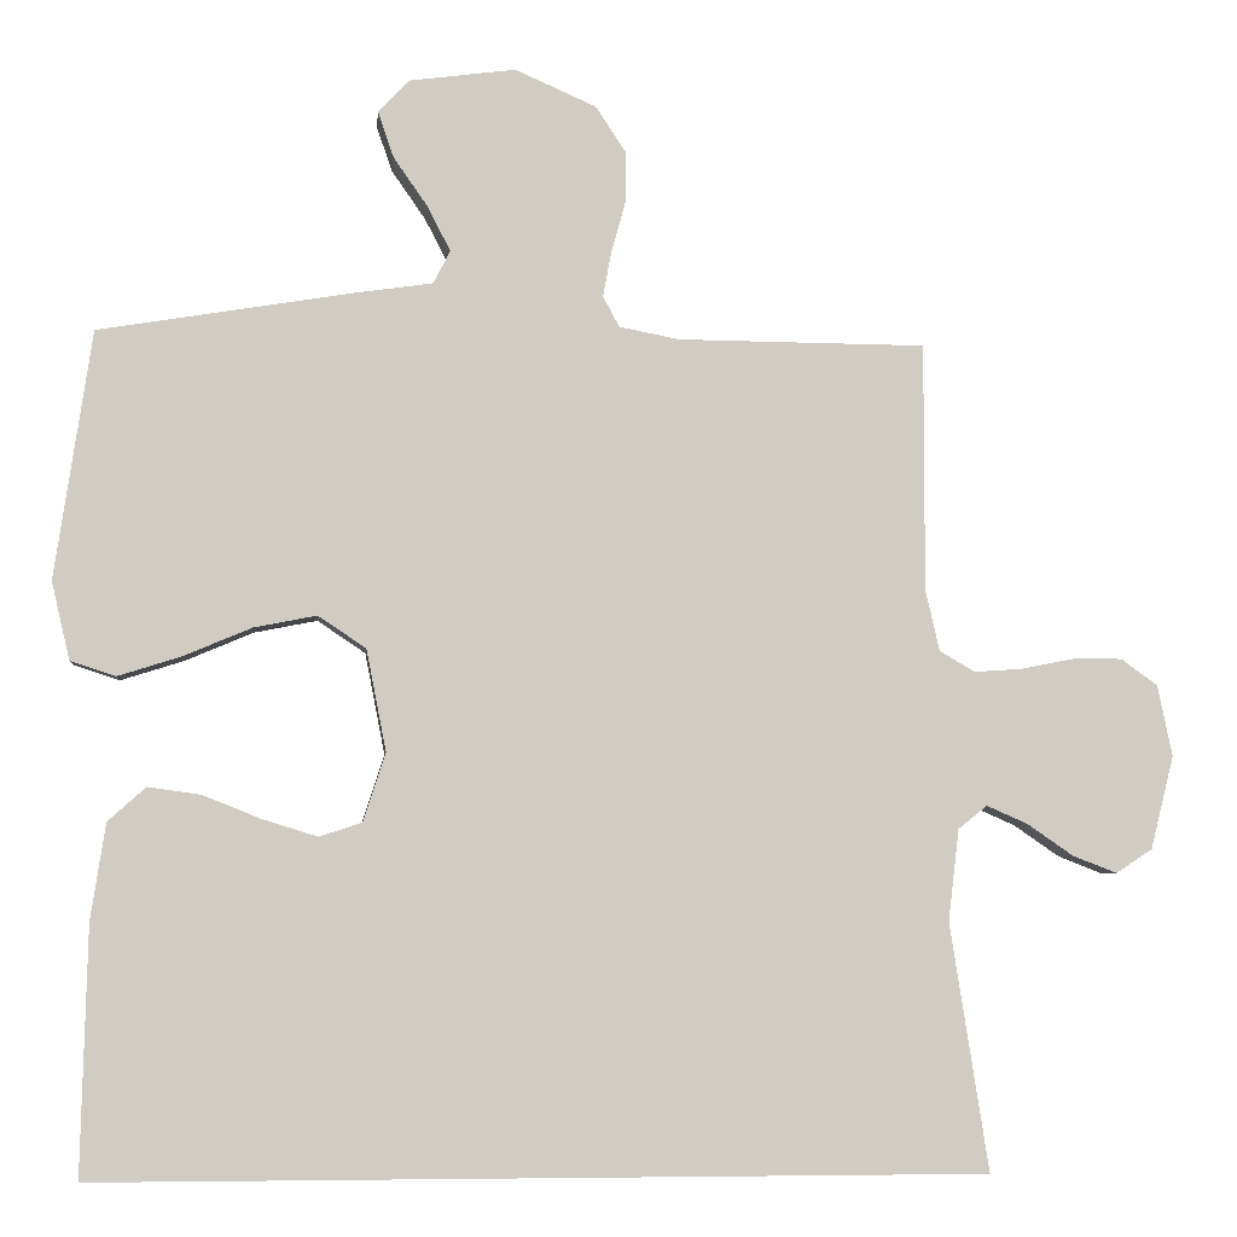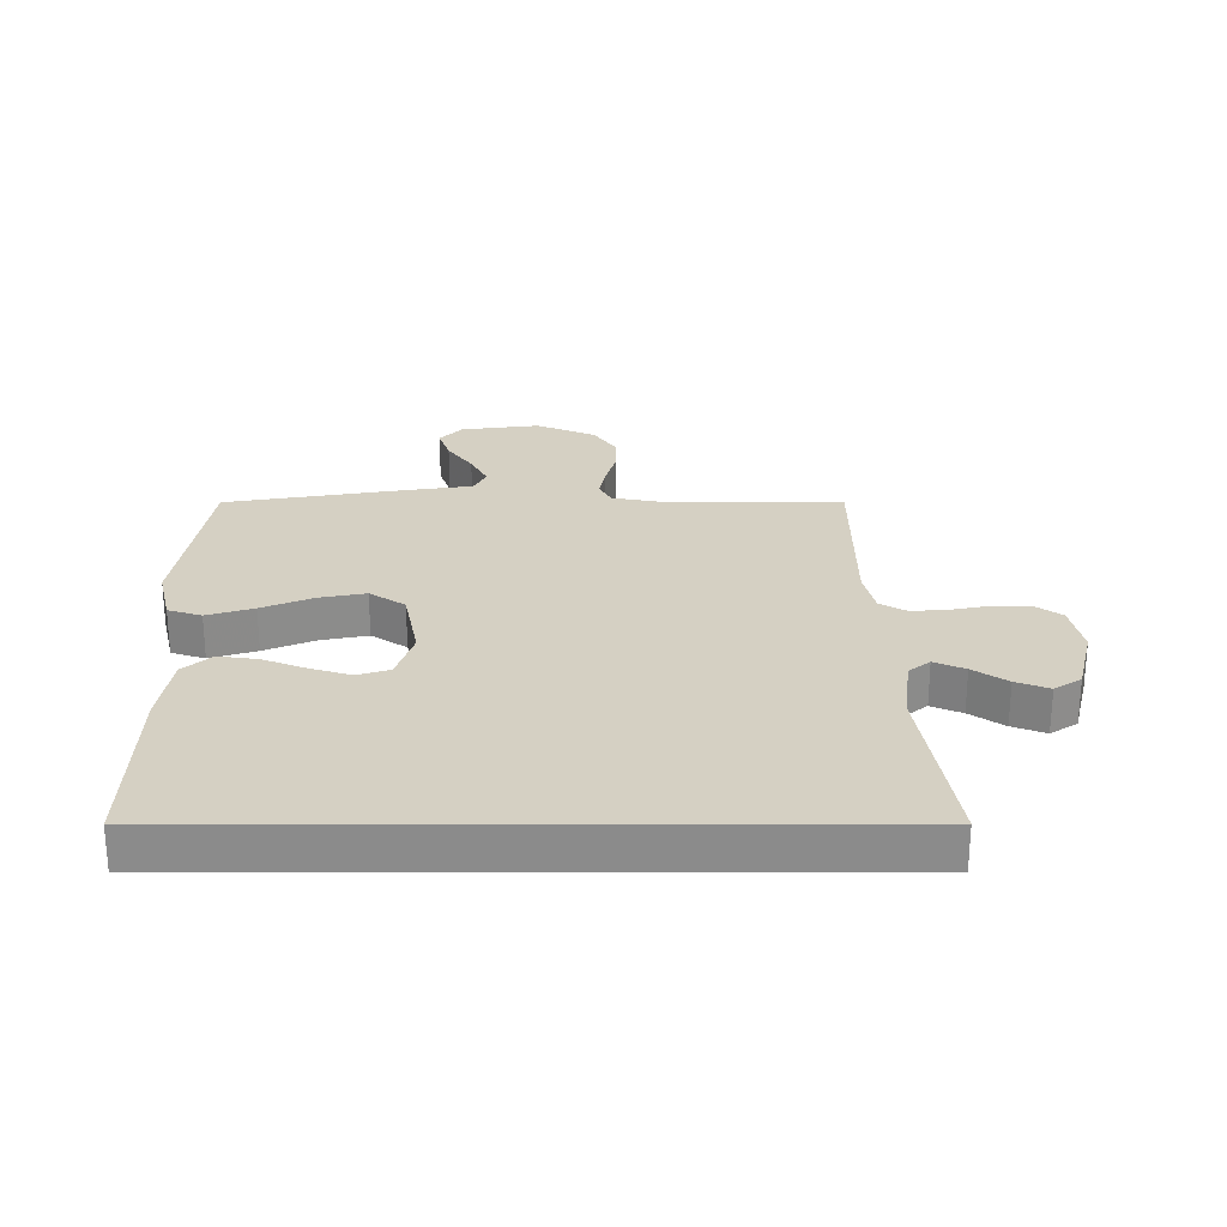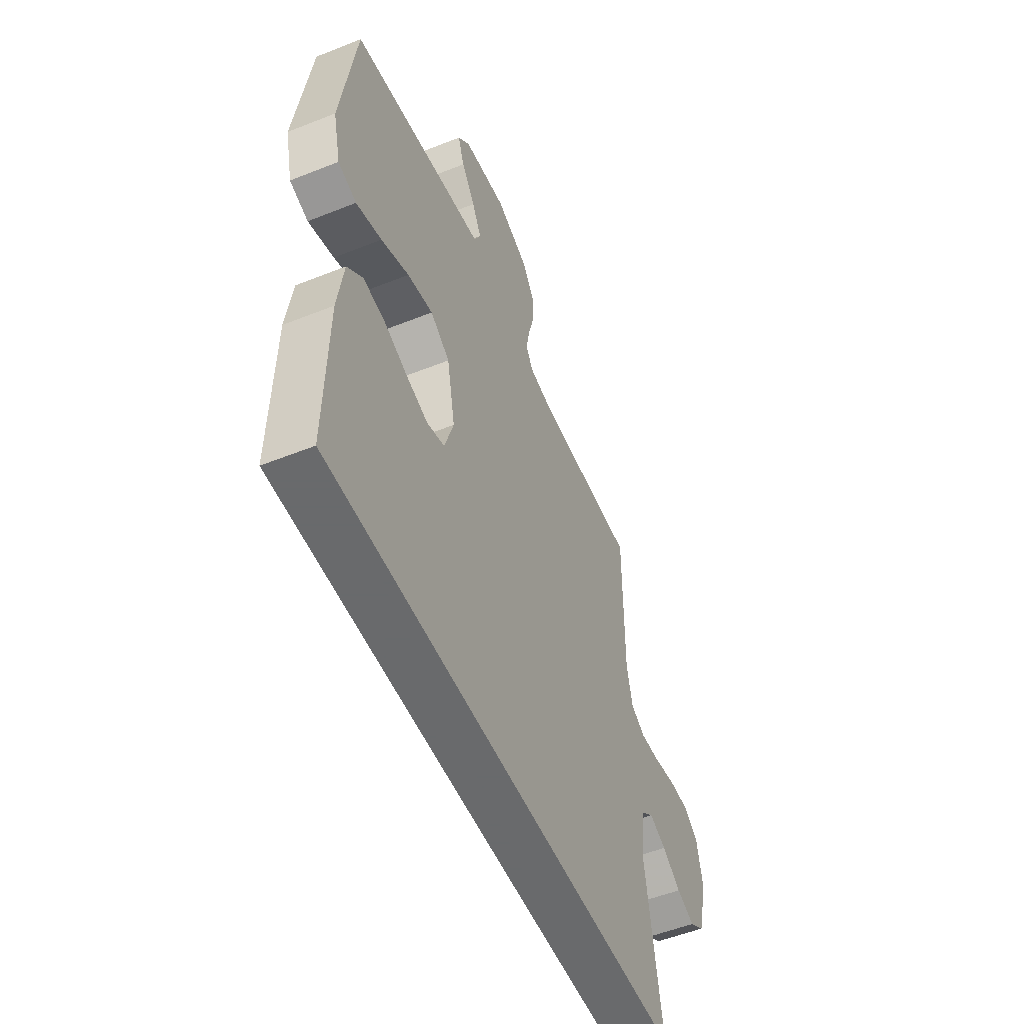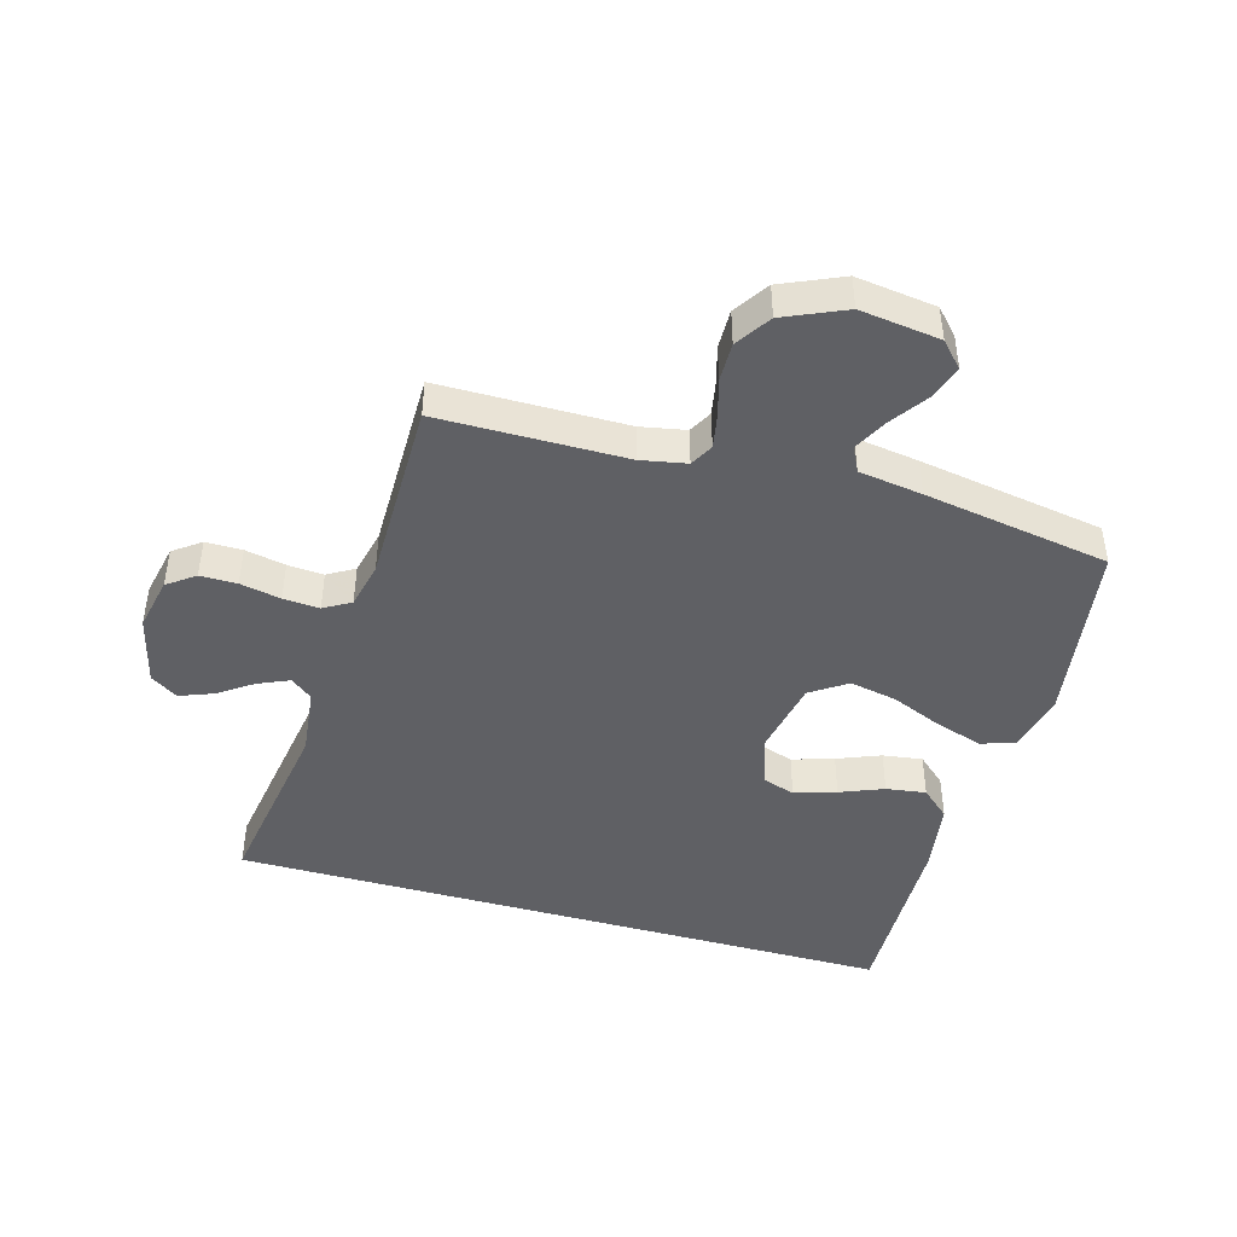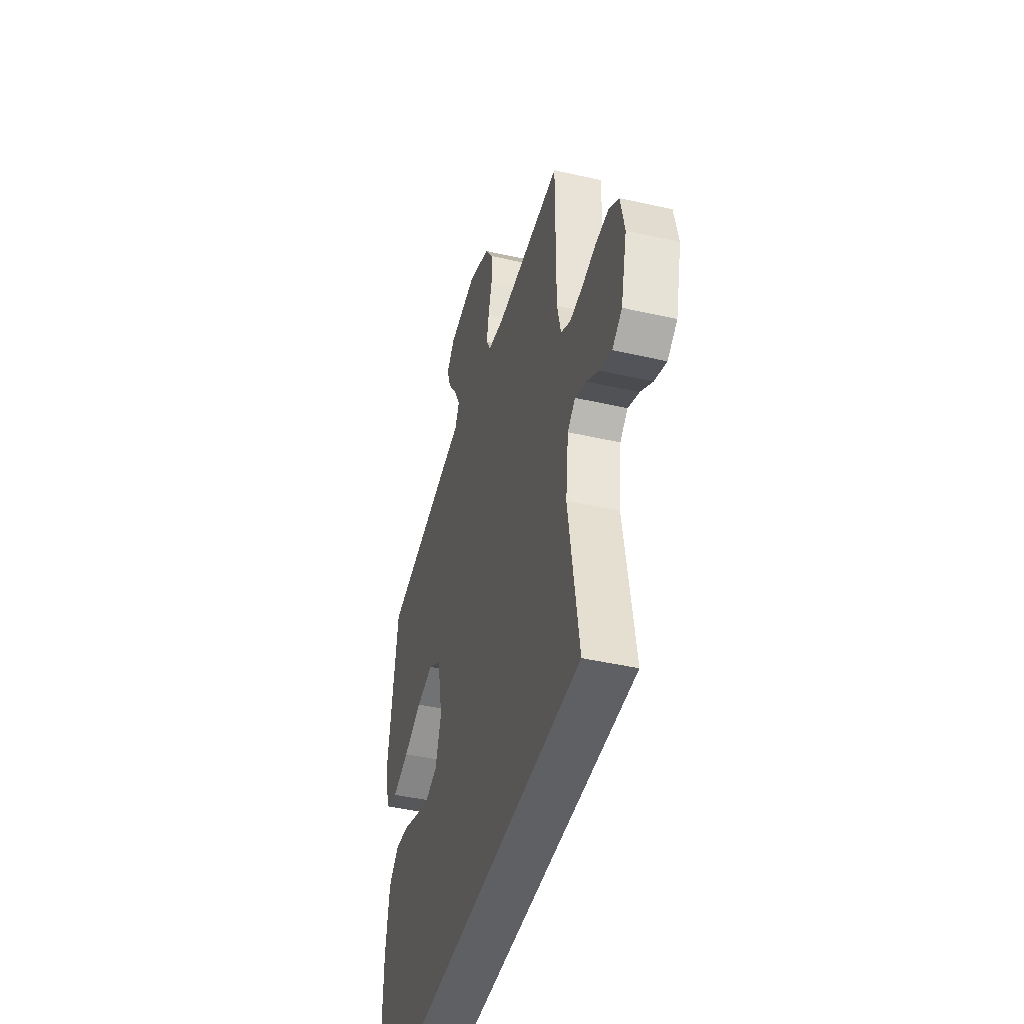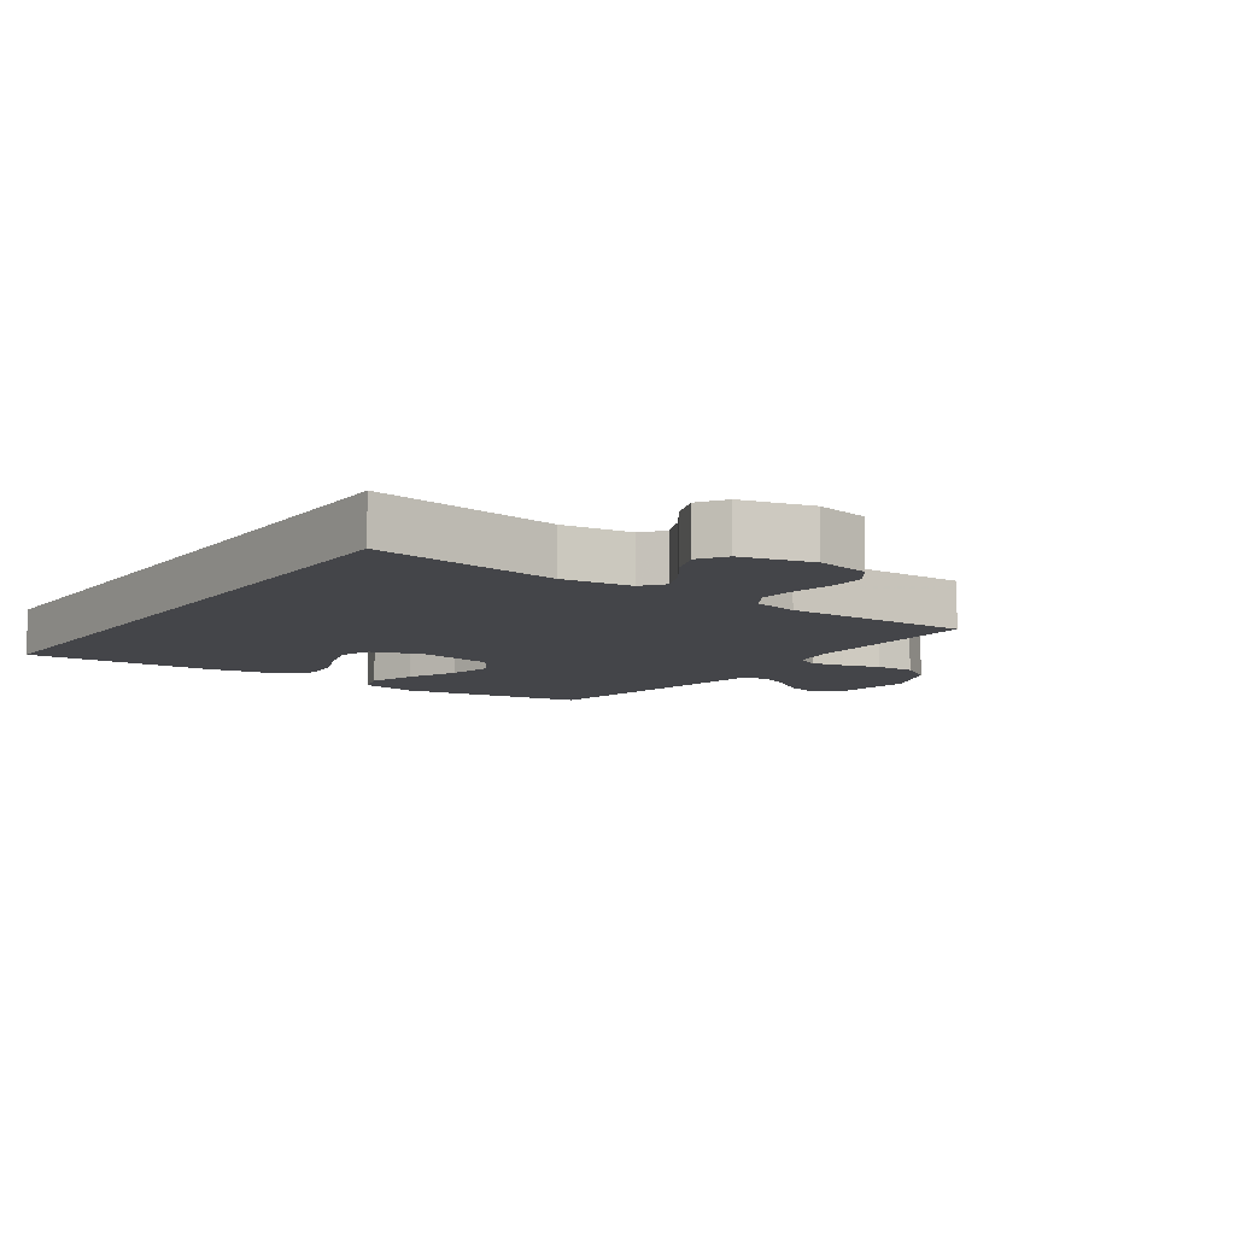
<metadata>
{"format":"obj","ext":"obj","renderer":"f3d","projection":"perspective","resolution":1024,"background":"white","views":[{"elev":-5.2,"azim":174.1,"up":"+Z"},{"elev":26.1,"azim":179.9,"up":"+Y"},{"elev":-52.9,"azim":113.2,"up":"+Z"},{"elev":-44.7,"azim":-15.9,"up":"+Y"},{"elev":-44.5,"azim":-104.9,"up":"+Z"},{"elev":-9.0,"azim":-124.6,"up":"+Y"}]}
</metadata>
<code>
v -0.572 0.07 -0.5
v -0.525 0.07 -0.2
v -0.538 0.07 -0.089
v -0.573 0.07 -0.061
v -0.623 0.07 -0.083
v -0.678 0.07 -0.121
v -0.732 0.07 -0.142
v -0.776 0.07 -0.113
v -0.804 0.07 0
v -0.786 0.07 0.086
v -0.742 0.07 0.118
v -0.683 0.07 0.118
v -0.618 0.07 0.105
v -0.56 0.07 0.101
v -0.517 0.07 0.126
v -0.5 0.07 0.2
v -0.5 0.07 0.5
v -0.2 0.07 0.502
v -0.127 0.07 0.516
v -0.107 0.07 0.553
v -0.117 0.07 0.607
v -0.134 0.07 0.668
v -0.135 0.07 0.731
v -0.098 0.07 0.787
v 0 0.07 0.83
v 0.129 0.07 0.813
v 0.166 0.07 0.773
v 0.147 0.07 0.718
v 0.106 0.07 0.659
v 0.078 0.07 0.605
v 0.098 0.07 0.565
v 0.2 0.07 0.55
v 0.5 0.07 0.5
v 0.545 0.07 0.2
v 0.523 0.07 0.106
v 0.468 0.07 0.088
v 0.392 0.07 0.112
v 0.309 0.07 0.147
v 0.233 0.07 0.162
v 0.175 0.07 0.123
v 0.151 0.07 0
v 0.178 0.07 -0.083
v 0.23 0.07 -0.1
v 0.297 0.07 -0.079
v 0.367 0.07 -0.051
v 0.431 0.07 -0.042
v 0.477 0.07 -0.083
v 0.495 0.07 -0.2
v 0.503 0.07 -0.5
v -0.572 0 -0.5
v -0.525 0 -0.2
v -0.538 0 -0.089
v -0.573 0 -0.061
v -0.623 0 -0.083
v -0.678 0 -0.121
v -0.732 0 -0.142
v -0.776 0 -0.113
v -0.804 0 0
v -0.786 0 0.086
v -0.742 0 0.118
v -0.683 0 0.118
v -0.618 0 0.105
v -0.56 0 0.101
v -0.517 0 0.126
v -0.5 0 0.2
v -0.5 0 0.5
v -0.2 0 0.502
v -0.127 0 0.516
v -0.107 0 0.553
v -0.117 0 0.607
v -0.134 0 0.668
v -0.135 0 0.731
v -0.098 0 0.787
v 0 0 0.83
v 0.129 0 0.813
v 0.166 0 0.773
v 0.147 0 0.718
v 0.106 0 0.659
v 0.078 0 0.605
v 0.098 0 0.565
v 0.2 0 0.55
v 0.5 0 0.5
v 0.545 0 0.2
v 0.523 0 0.106
v 0.468 0 0.088
v 0.392 0 0.112
v 0.309 0 0.147
v 0.233 0 0.162
v 0.175 0 0.123
v 0.151 0 0
v 0.178 0 -0.083
v 0.23 0 -0.1
v 0.297 0 -0.079
v 0.367 0 -0.051
v 0.431 0 -0.042
v 0.477 0 -0.083
v 0.495 0 -0.2
v 0.503 0 -0.5
f 48 49 1
f 47 48 1
f 46 47 1
f 45 46 1
f 44 45 1
f 43 44 1
f 42 43 1 2
f 41 42 2 3
f 40 41 3 4
f 39 40 4
f 36 37 38
f 35 36 38
f 34 35 38
f 33 34 38
f 32 33 38
f 31 32 38
f 31 38 39
f 30 31 39 4
f 27 28 29
f 26 27 29
f 25 26 29
f 24 25 29
f 23 24 29
f 22 23 29
f 21 22 29
f 20 21 29 30
f 19 20 30
f 16 17 18
f 15 16 18 19
f 11 12 13
f 10 11 13
f 9 10 13
f 8 9 13
f 7 8 13
f 6 7 13
f 5 6 13
f 5 13 14
f 30 4 5
f 19 30 5
f 15 19 5
f 5 14 15
f 50 98 97
f 50 97 96
f 50 96 95
f 50 95 94
f 50 94 93
f 50 93 92
f 51 50 92 91
f 52 51 91 90
f 53 52 90 89
f 53 89 88
f 87 86 85
f 87 85 84
f 87 84 83
f 87 83 82
f 87 82 81
f 87 81 80
f 88 87 80
f 53 88 80 79
f 78 77 76
f 78 76 75
f 78 75 74
f 78 74 73
f 78 73 72
f 78 72 71
f 78 71 70
f 79 78 70 69
f 79 69 68
f 67 66 65
f 68 67 65 64
f 62 61 60
f 62 60 59
f 62 59 58
f 62 58 57
f 62 57 56
f 62 56 55
f 62 55 54
f 63 62 54
f 54 53 79
f 54 79 68
f 54 68 64
f 64 63 54
f 1 50 51 2
f 2 51 52 3
f 3 52 53 4
f 4 53 54 5
f 5 54 55 6
f 6 55 56 7
f 7 56 57 8
f 8 57 58 9
f 9 58 59 10
f 10 59 60 11
f 11 60 61 12
f 12 61 62 13
f 13 62 63 14
f 14 63 64 15
f 15 64 65 16
f 16 65 66 17
f 17 66 67 18
f 18 67 68 19
f 19 68 69 20
f 20 69 70 21
f 21 70 71 22
f 22 71 72 23
f 23 72 73 24
f 24 73 74 25
f 25 74 75 26
f 26 75 76 27
f 27 76 77 28
f 28 77 78 29
f 29 78 79 30
f 30 79 80 31
f 31 80 81 32
f 32 81 82 33
f 33 82 83 34
f 34 83 84 35
f 35 84 85 36
f 36 85 86 37
f 37 86 87 38
f 38 87 88 39
f 39 88 89 40
f 40 89 90 41
f 41 90 91 42
f 42 91 92 43
f 43 92 93 44
f 44 93 94 45
f 45 94 95 46
f 46 95 96 47
f 47 96 97 48
f 48 97 98 49
f 49 98 50 1

</code>
